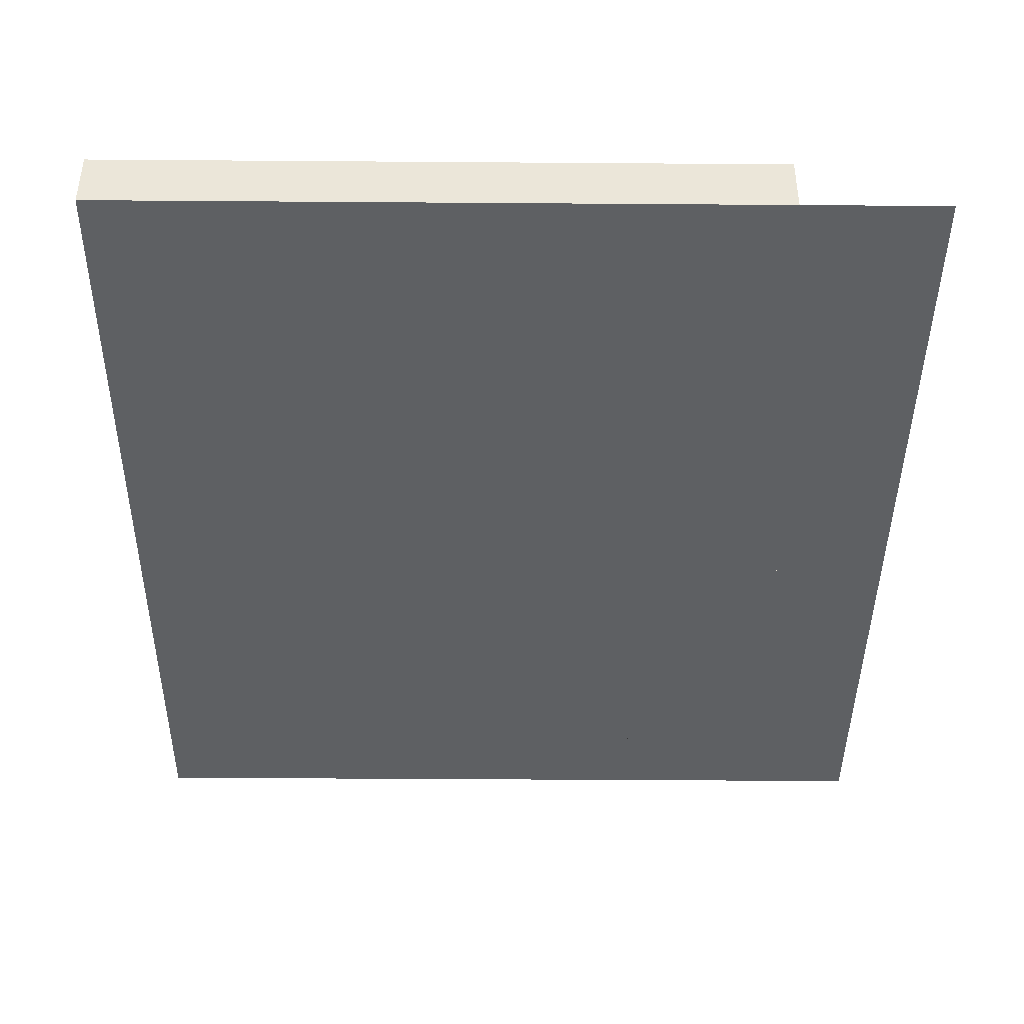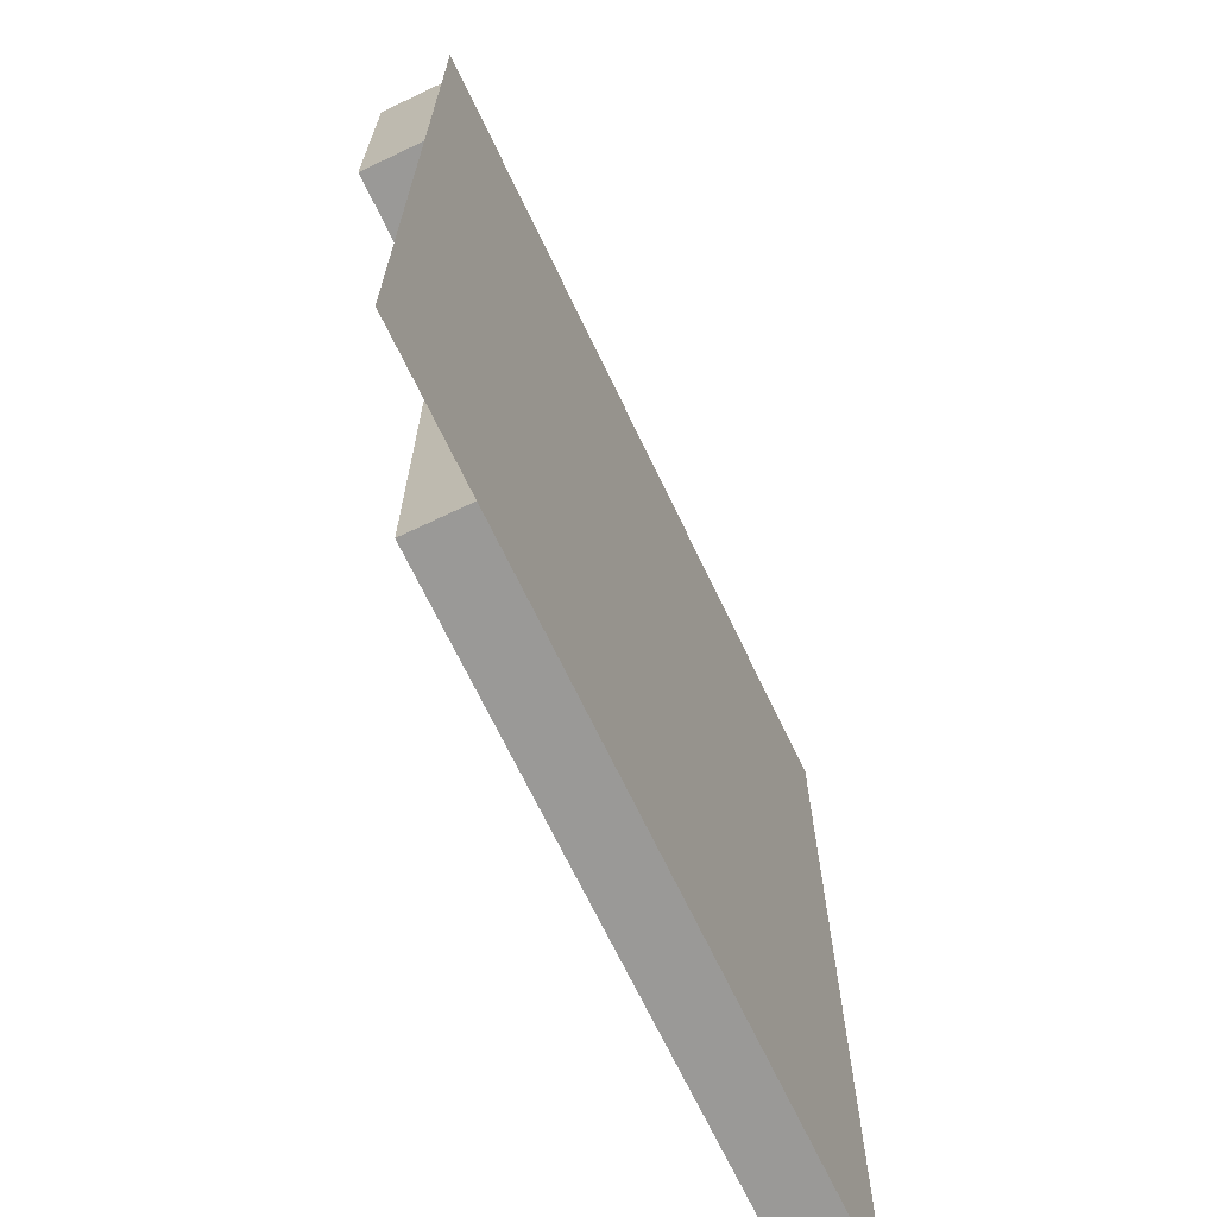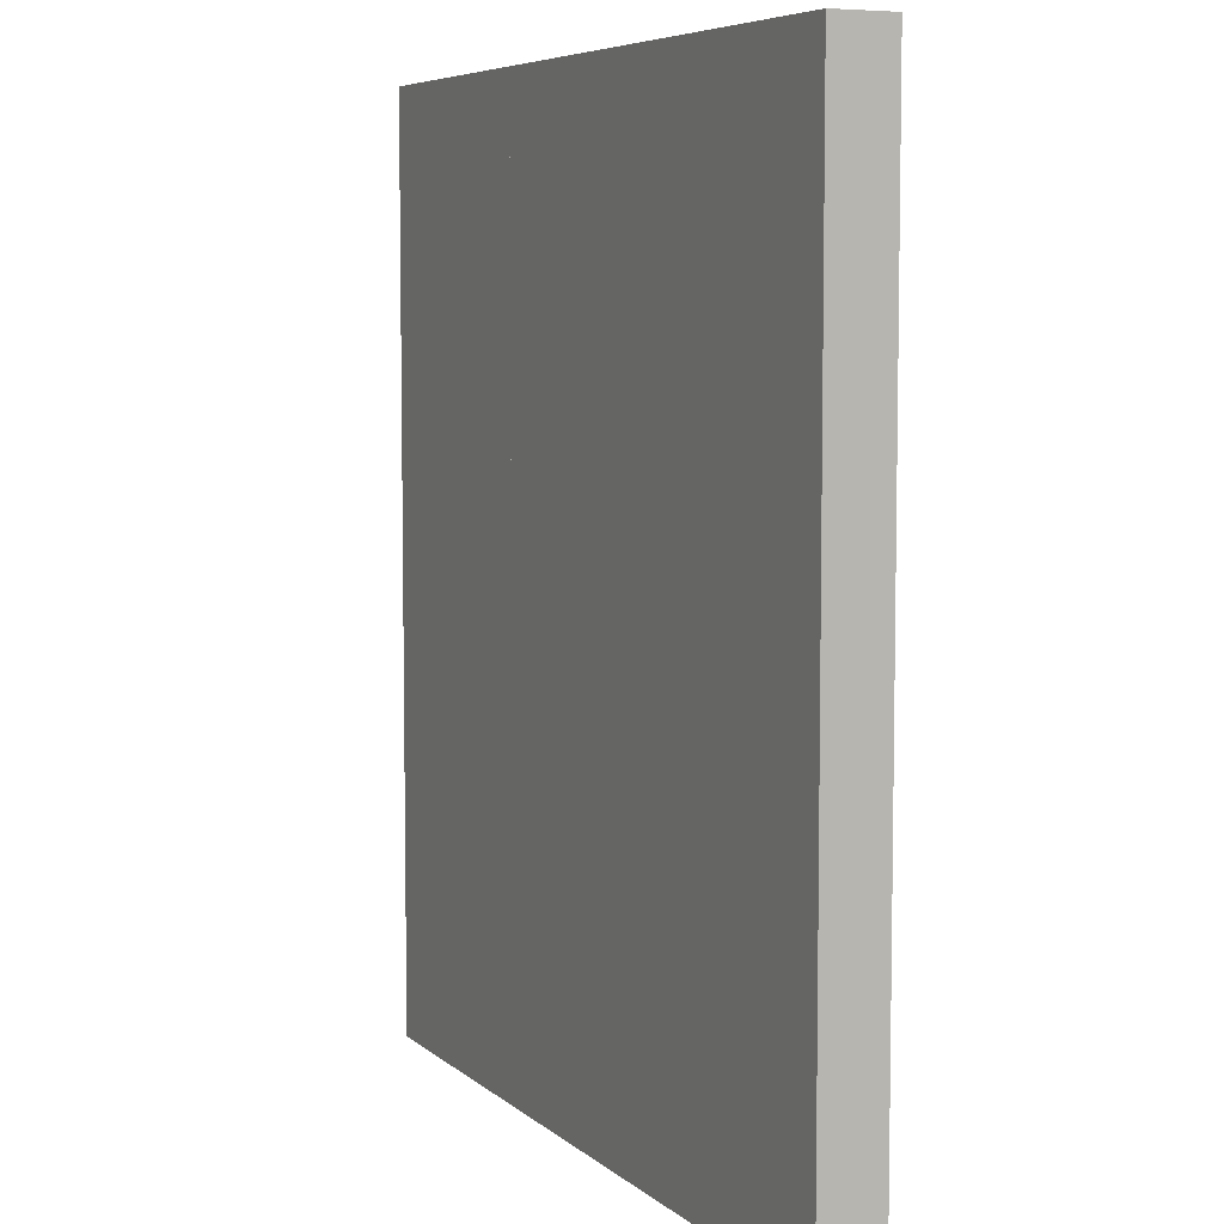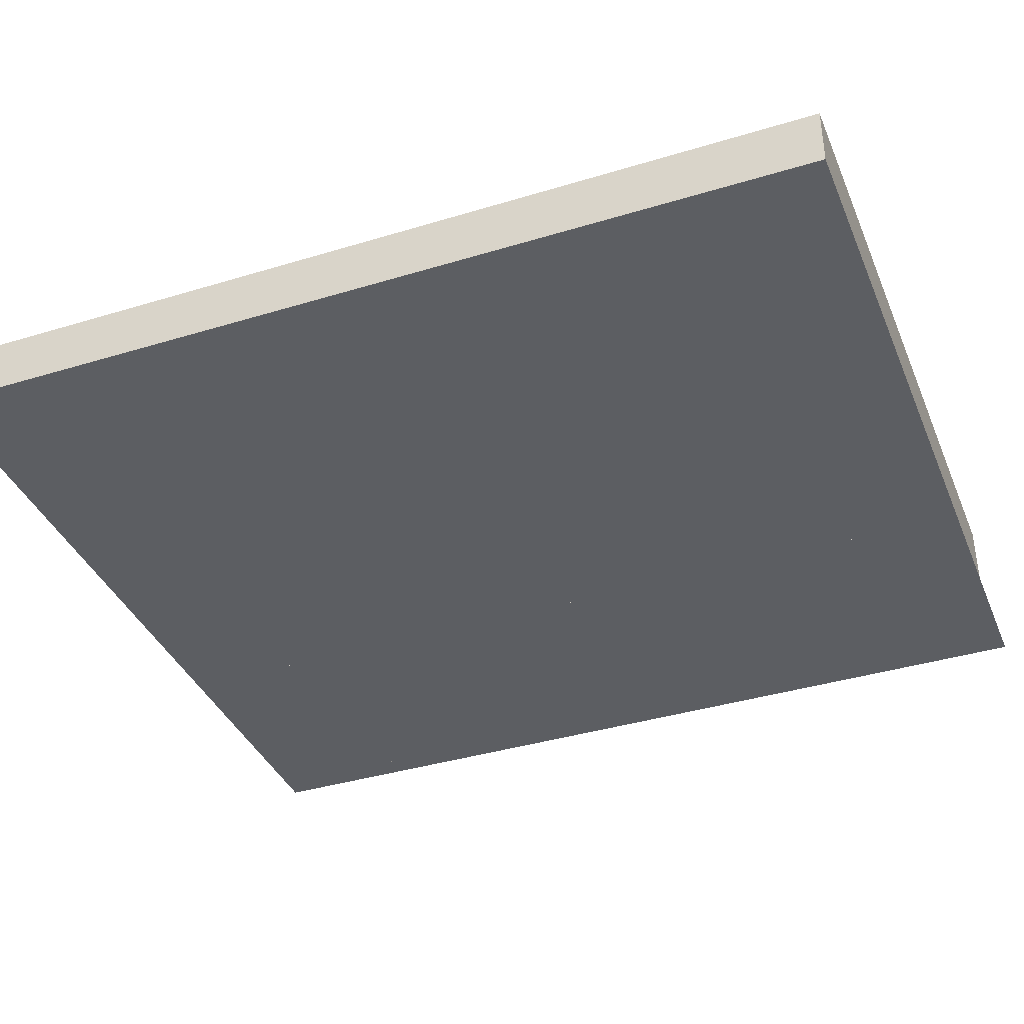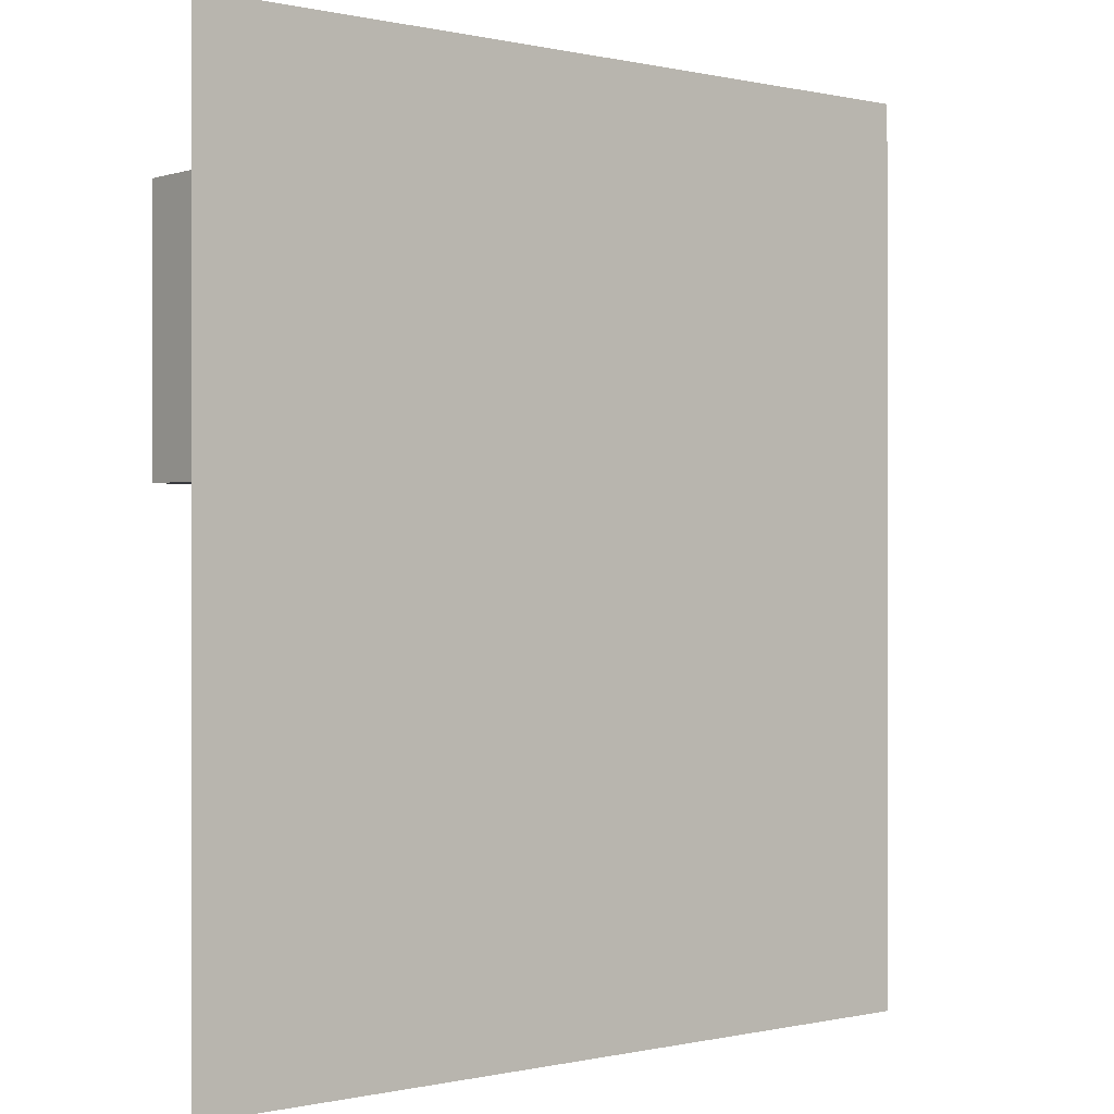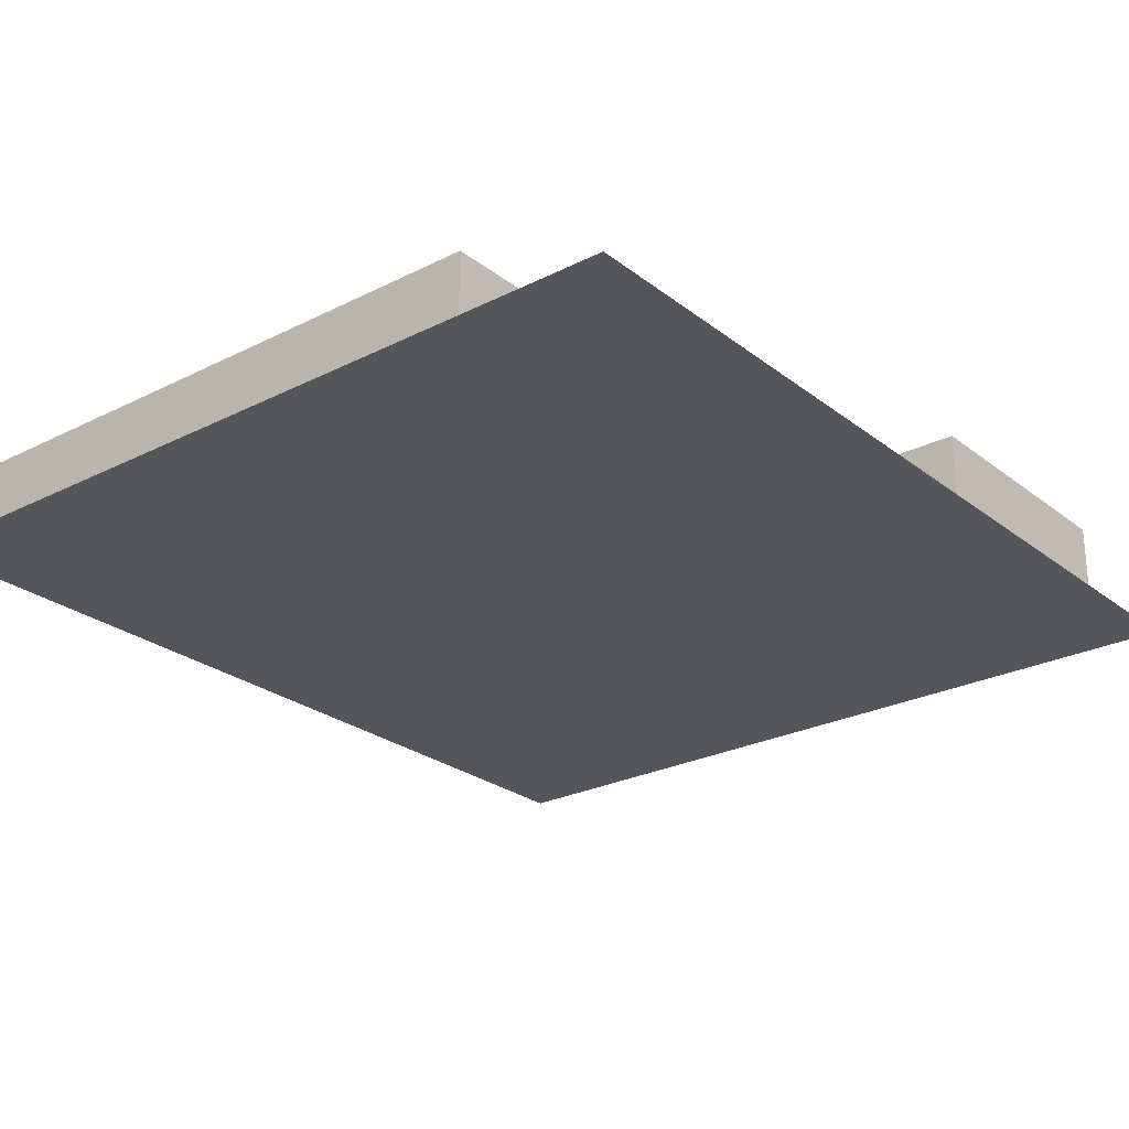
<metadata>
{"format":"obj","ext":"obj","renderer":"f3d","projection":"perspective","resolution":1024,"background":"white","views":[{"elev":-42.6,"azim":179.5,"up":"+Y"},{"elev":-69.0,"azim":-64.5,"up":"+Z"},{"elev":6.4,"azim":65.0,"up":"+Z"},{"elev":-38.0,"azim":111.2,"up":"+Y"},{"elev":-0.1,"azim":-40.0,"up":"+Z"},{"elev":-25.5,"azim":-140.9,"up":"+Y"}]}
</metadata>
<code>
g Base_Blocks
o object_1
v -4.417 0 -2.417
v -4.417 1 -2.417
v -2 0 -2.417
v -2 1 -2.417
v -2 0 -2.417
v -2 1 -2.417
v -2 0 -6.583
v -2 1 -6.583
v -2 0 -6.583
v -2 1 -6.583
v -4.417 0 -6.583
v -4.417 1 -6.583
v -4.417 0 -6.583
v -4.417 1 -6.583
v -4.417 0 -2.417
v -4.417 1 -2.417
v -4.417 0 -2.417
v -2 0 -2.417
v -2 0 -6.583
v -4.417 0 -6.583
v -4.417 1 -2.417
v -2 1 -2.417
v -2 1 -6.583
v -4.417 1 -6.583
f 18 17 20 19
f 24 21 22 23
f 1 3 4 2
f 5 7 8 6
f 9 11 12 10
f 13 15 16 14
o object_2
v -2 0 -2.417
v -2 1 -2.417
v 0 0 -2.417
v 0 1 -2.417
v 0 0 -2.417
v 0 1 -2.417
v 0 0 -15.17
v 0 1 -15.17
v 0 0 -15.17
v 0 1 -15.17
v -2 0 -15.17
v -2 1 -15.17
v -2 0 -15.17
v -2 1 -15.17
v -2 0 -2.417
v -2 1 -2.417
v -2 0 -2.417
v 0 0 -2.417
v 0 0 -15.17
v -2 0 -15.17
v -2 1 -2.417
v 0 1 -2.417
v 0 1 -15.17
v -2 1 -15.17
f 42 41 44 43
f 48 45 46 47
f 25 27 28 26
f 29 31 32 30
f 33 35 36 34
f 37 39 40 38
o object_3
v 0 0 0
v 0 1 0
v 9.167 0 0
v 9.167 1 0
v 9.167 0 0
v 9.167 1 0
v 9.167 0 -15.17
v 9.167 1 -15.17
v 9.167 0 -15.17
v 9.167 1 -15.17
v 0 0 -15.17
v 0 1 -15.17
v 0 0 -15.17
v 0 1 -15.17
v 0 0 0
v 0 1 0
v 0 0 0
v 9.167 0 0
v 9.167 0 -15.17
v 0 0 -15.17
v 0 1 0
v 9.167 1 0
v 9.167 1 -15.17
v 0 1 -15.17
f 66 65 68 67
f 72 69 70 71
f 49 51 52 50
f 53 55 56 54
f 57 59 60 58
f 61 63 64 62
g Carpet
o object_4
v 9.167 0 -15.17
v -4.417 0 -15.17
v 9.167 0 0
v -4.417 0 0
f 76 74 73 75
g Outline
o Floor Outline
v 0 0 0
v 0 0 -2.417
v -4.417 0 -2.417
v -4.417 0 -6.583
v -2 0 -6.583
v -2 0 -15.17
v 9.167 0 -15.17
v 9.167 0 0

</code>
